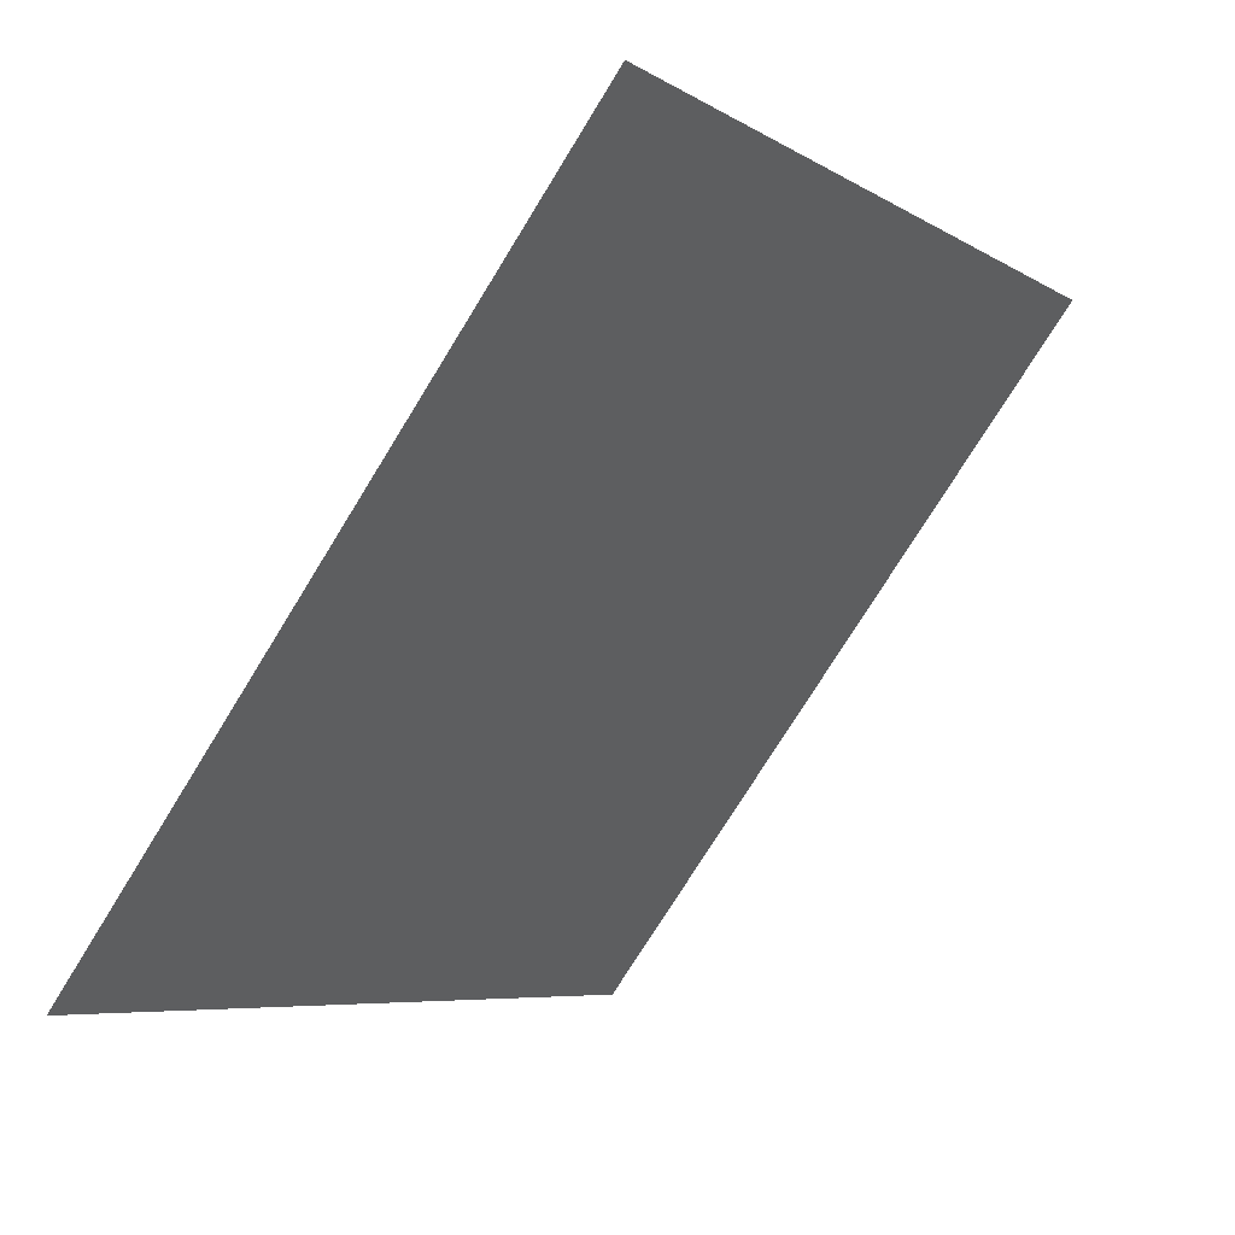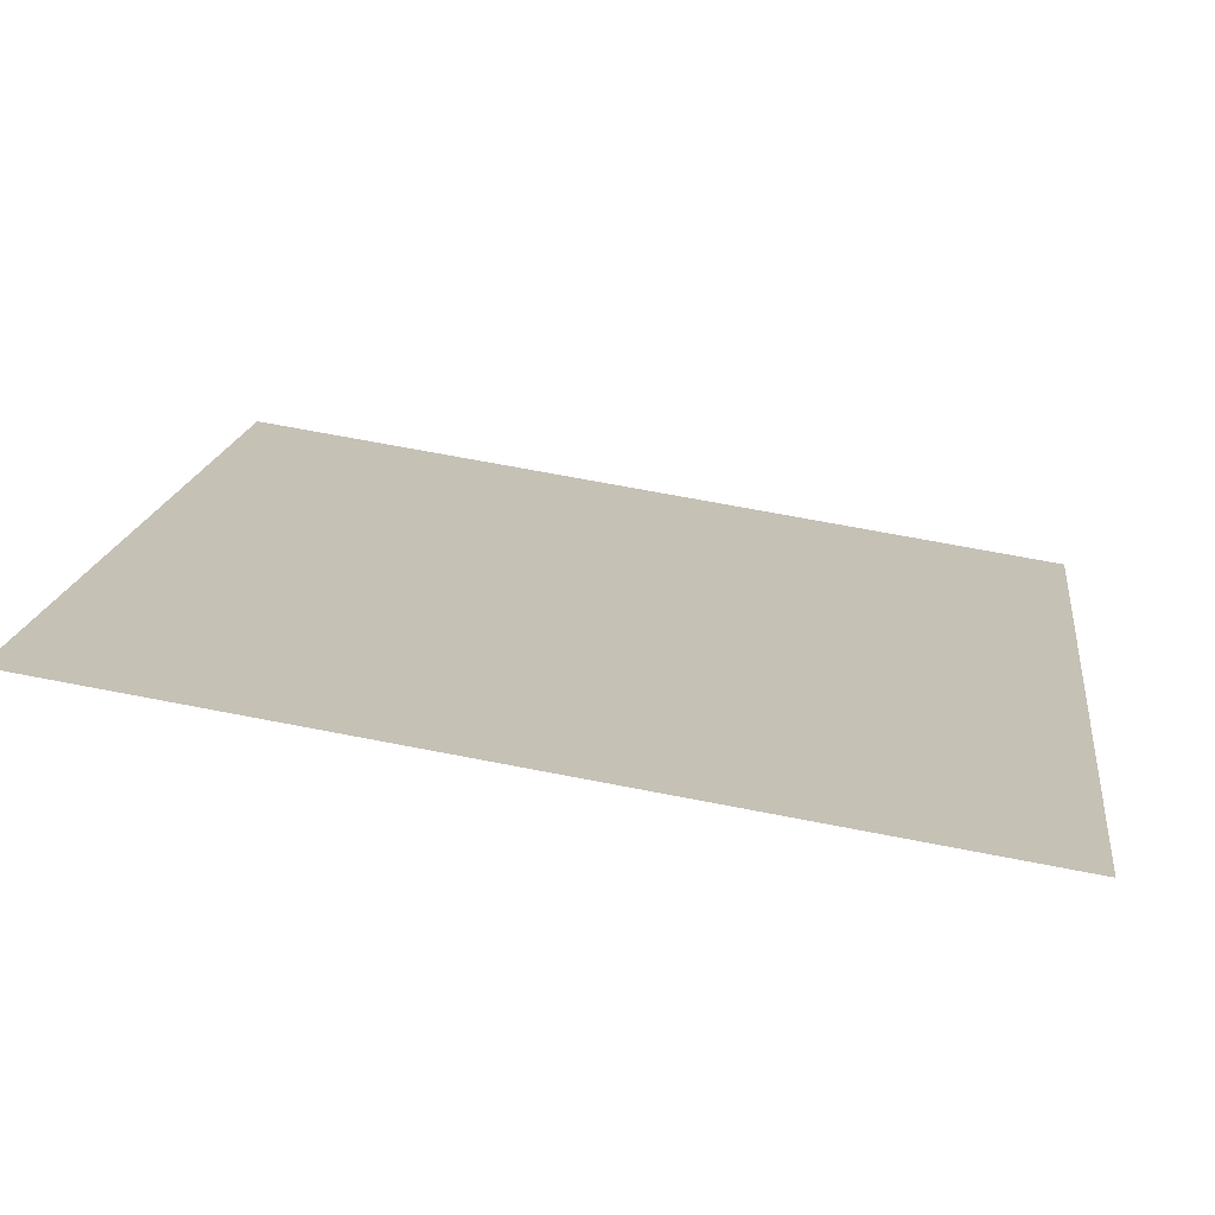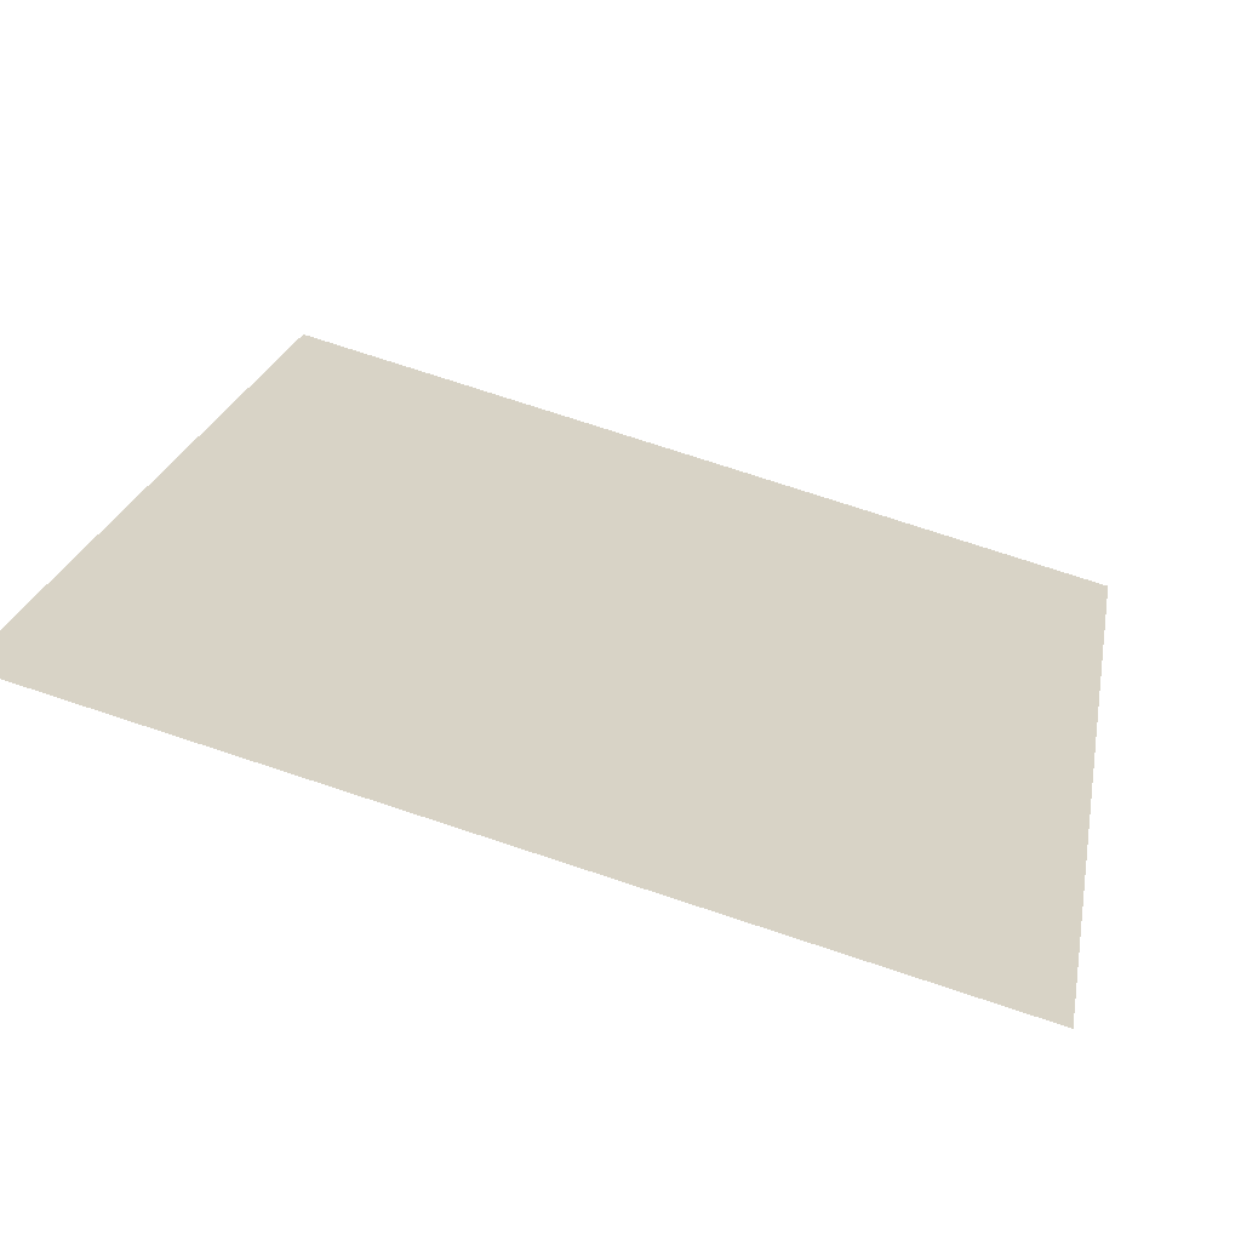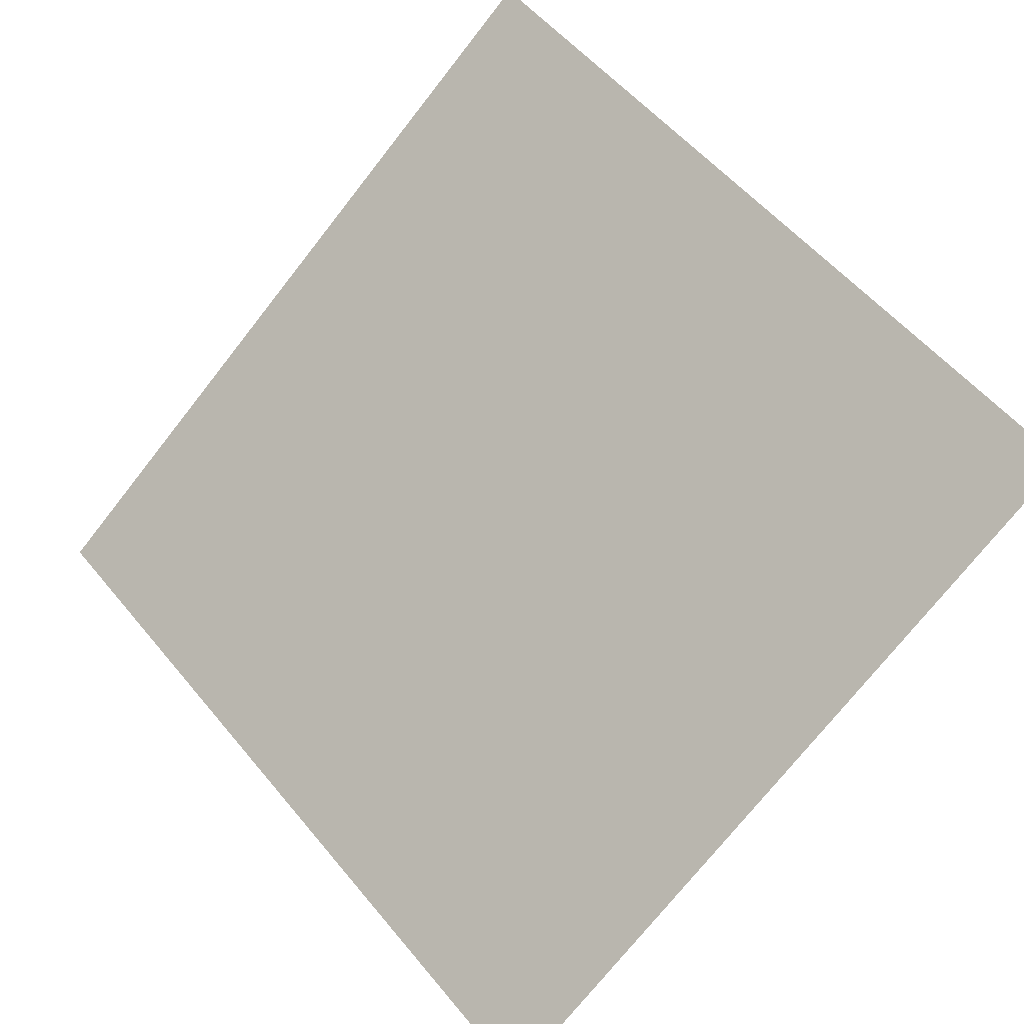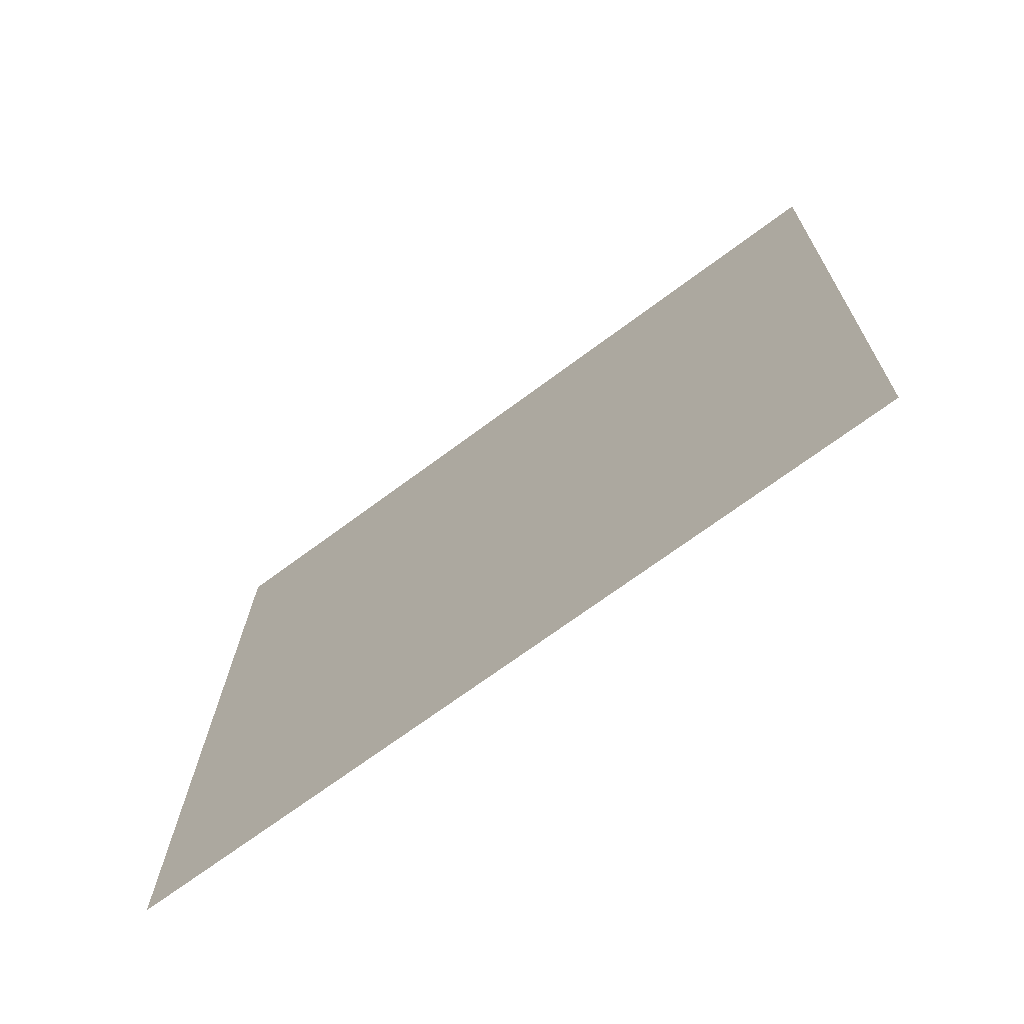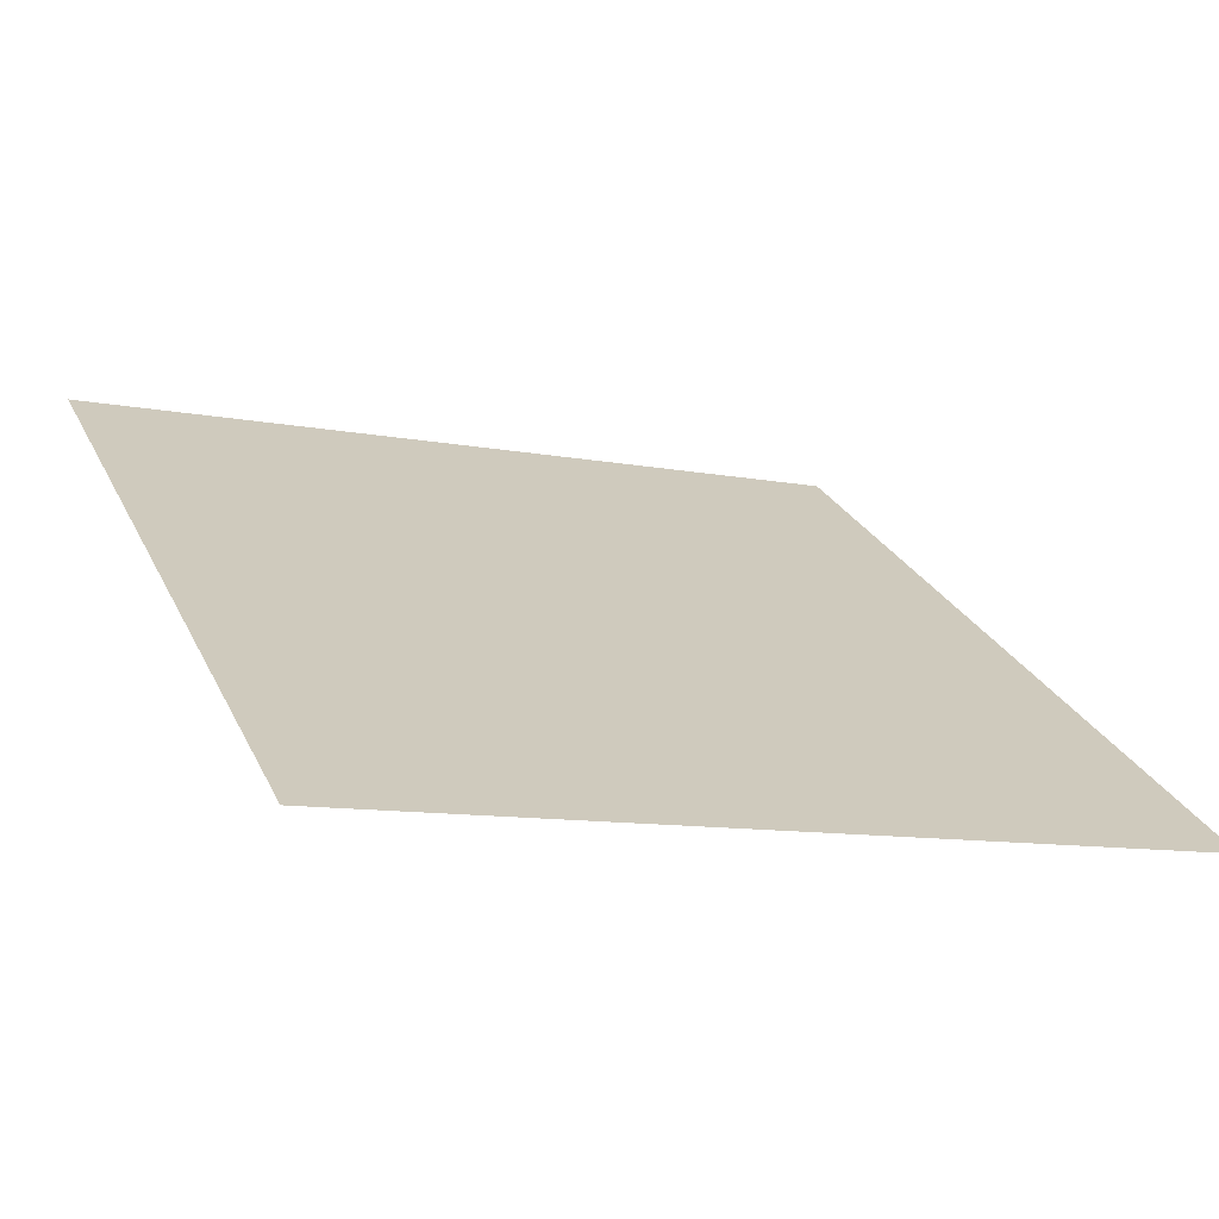
<metadata>
{"format":"obj","ext":"obj","renderer":"f3d","projection":"perspective","resolution":1024,"background":"white","views":[{"elev":-75.4,"azim":57.0,"up":"+Z"},{"elev":70.2,"azim":-170.3,"up":"+Z"},{"elev":77.6,"azim":-163.2,"up":"+Z"},{"elev":56.7,"azim":-128.2,"up":"+Y"},{"elev":20.5,"azim":-88.7,"up":"+Y"},{"elev":-14.0,"azim":155.1,"up":"+Y"}]}
</metadata>
<code>
v -0.06212 0.8975 0.6549
v -0.06868 0.8977 0.655
v -0.06856 0.9016 0.6602
v -0.062 0.9015 0.6601
f 4 3 2 1

</code>
